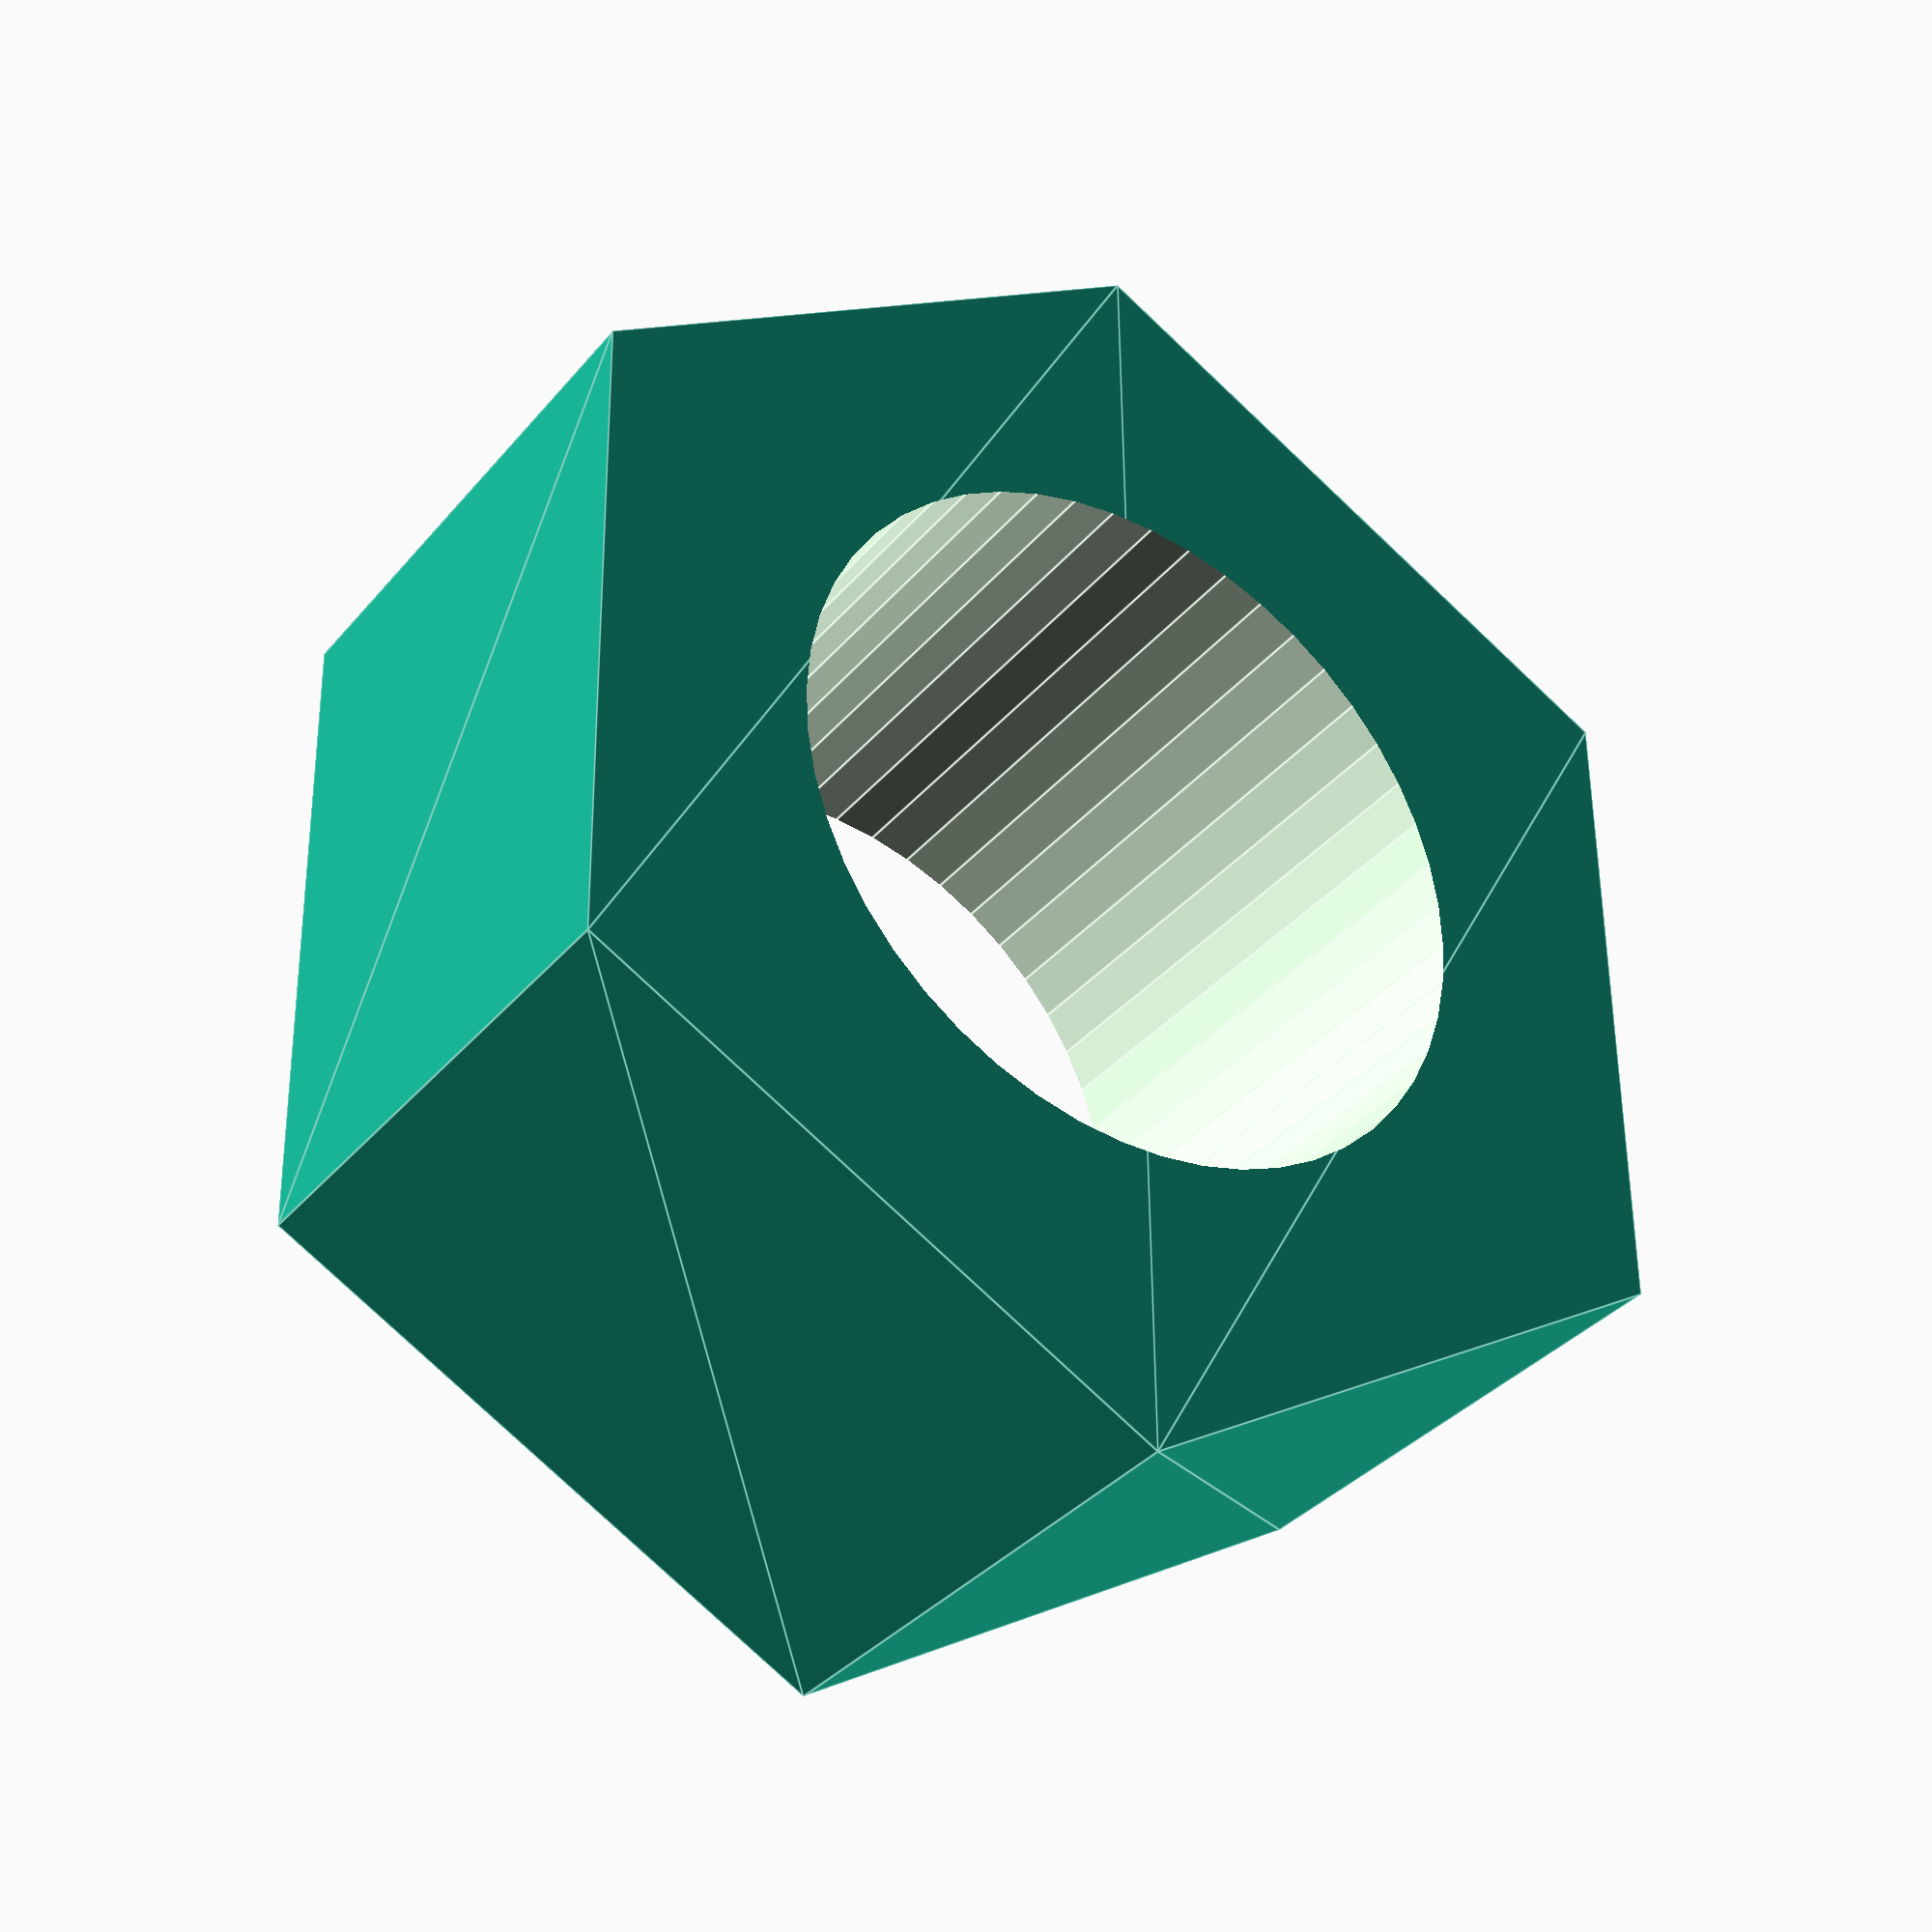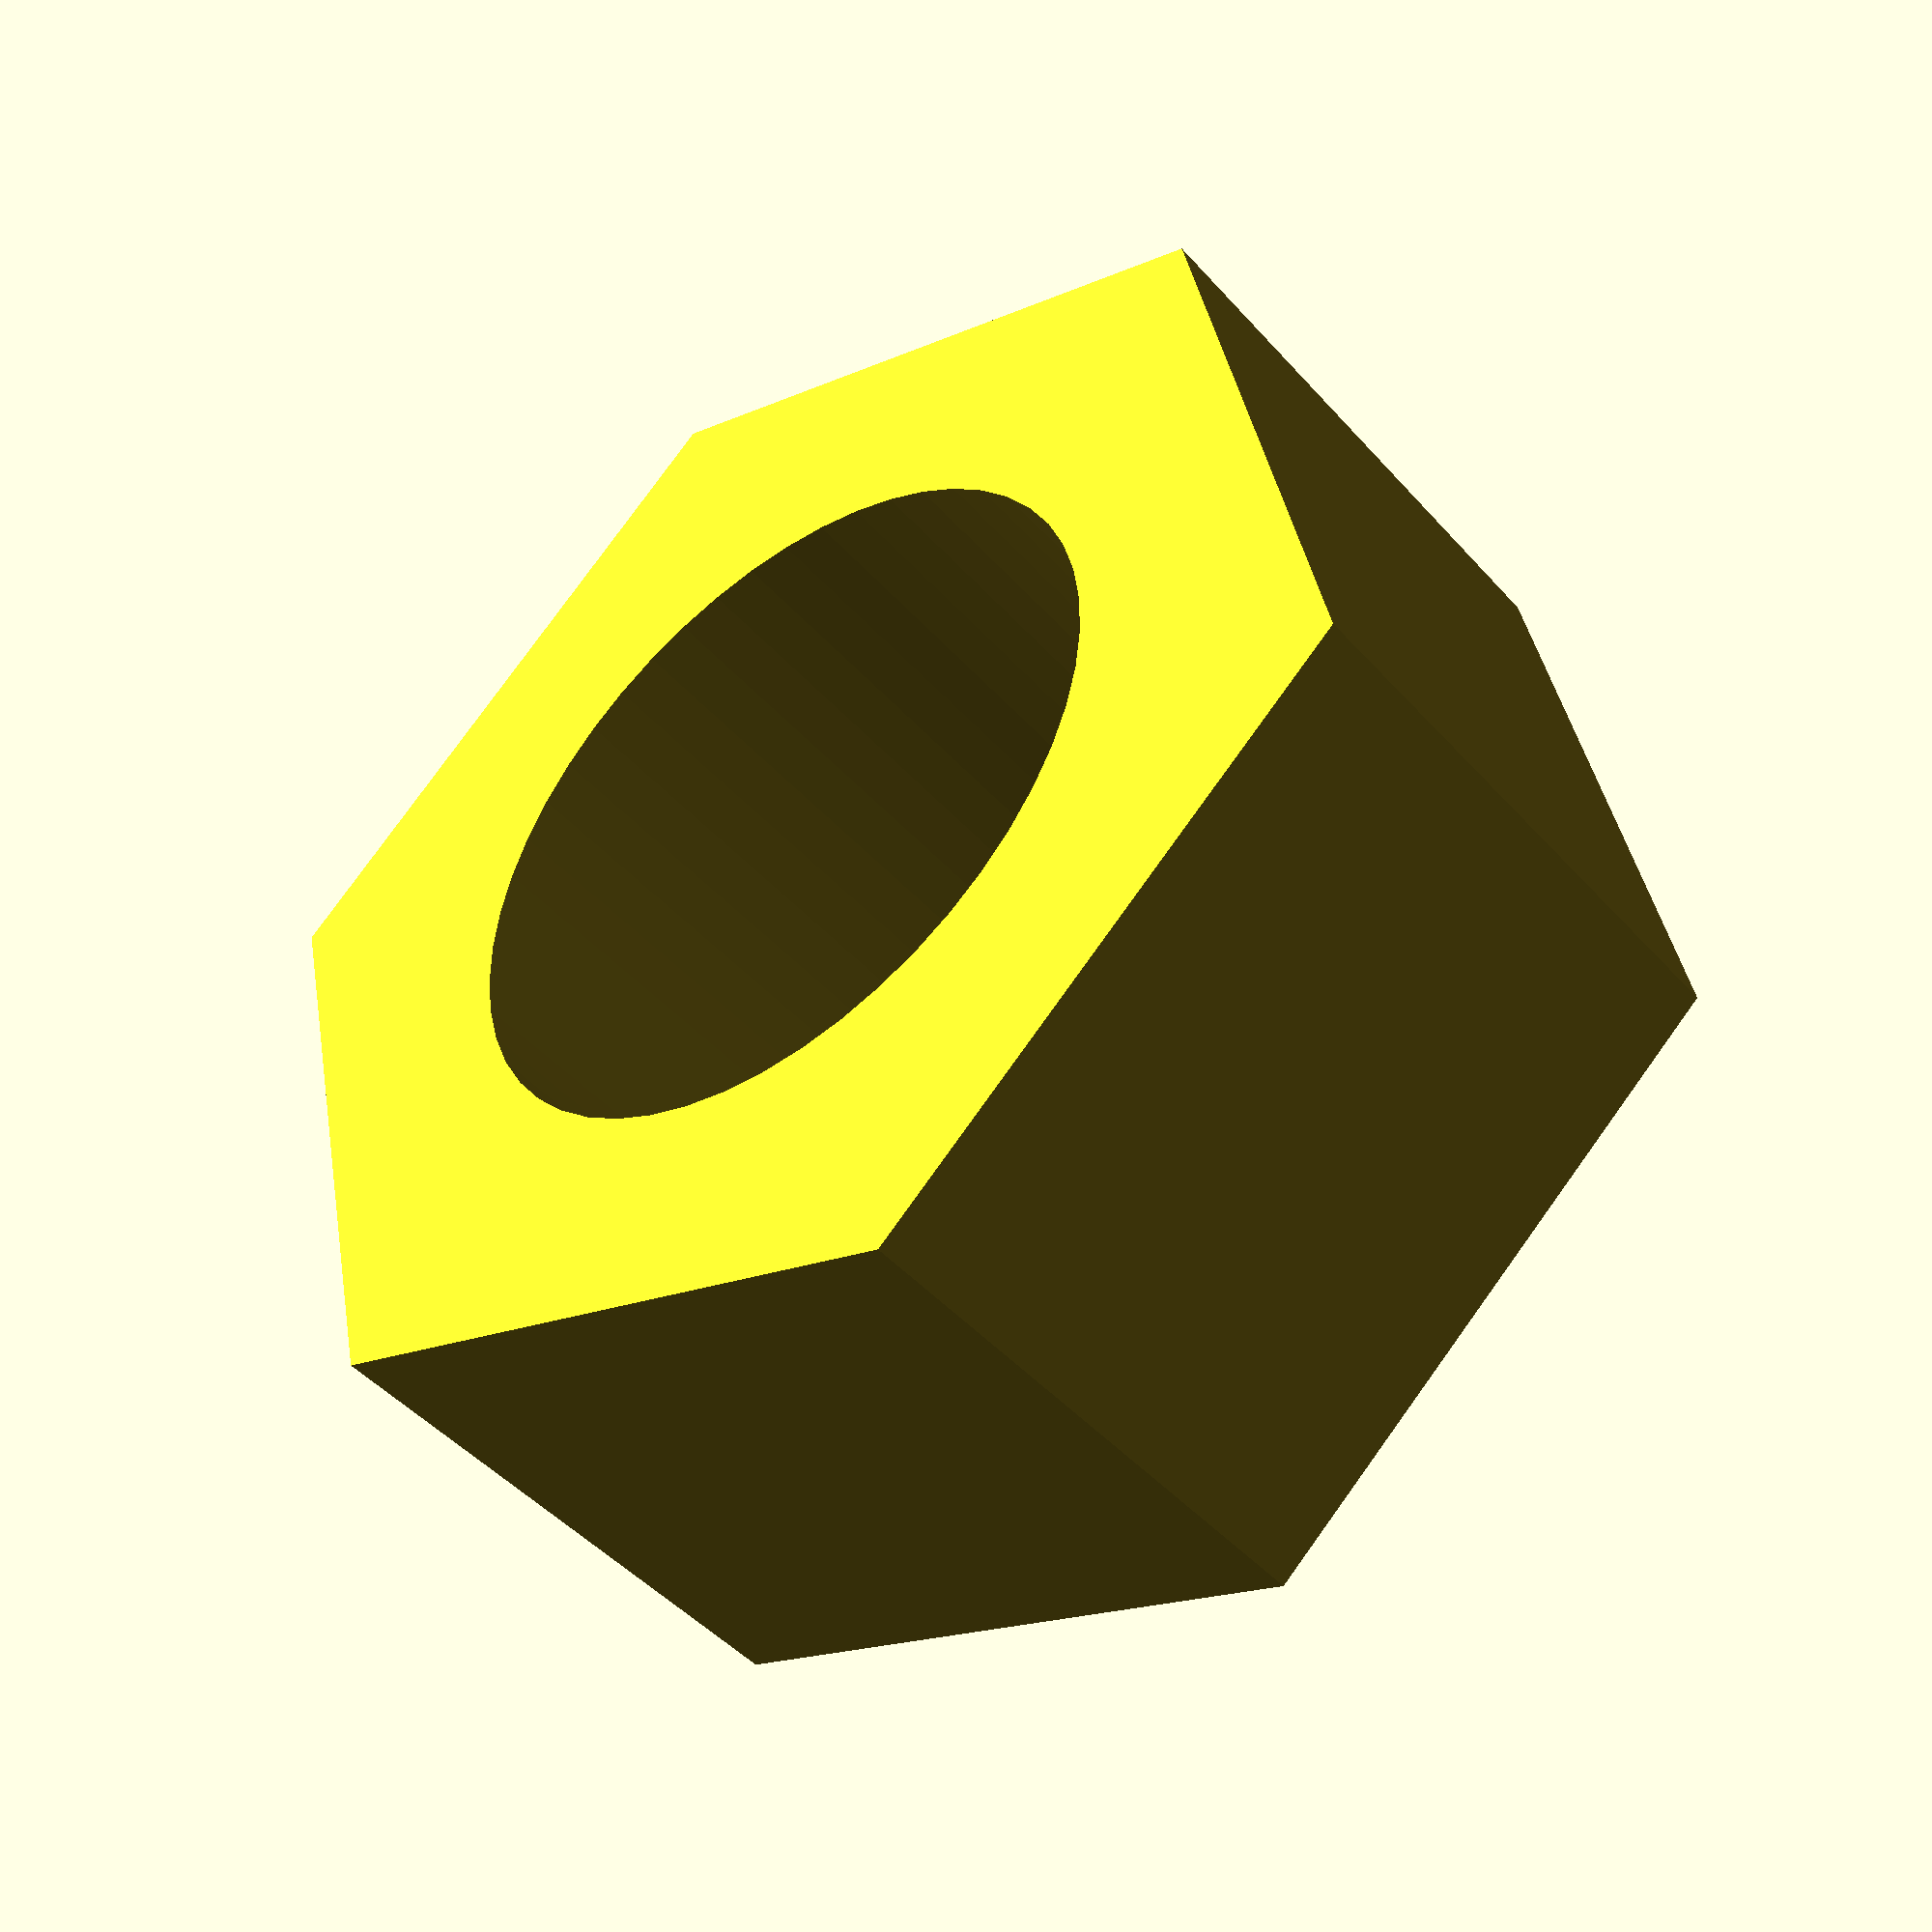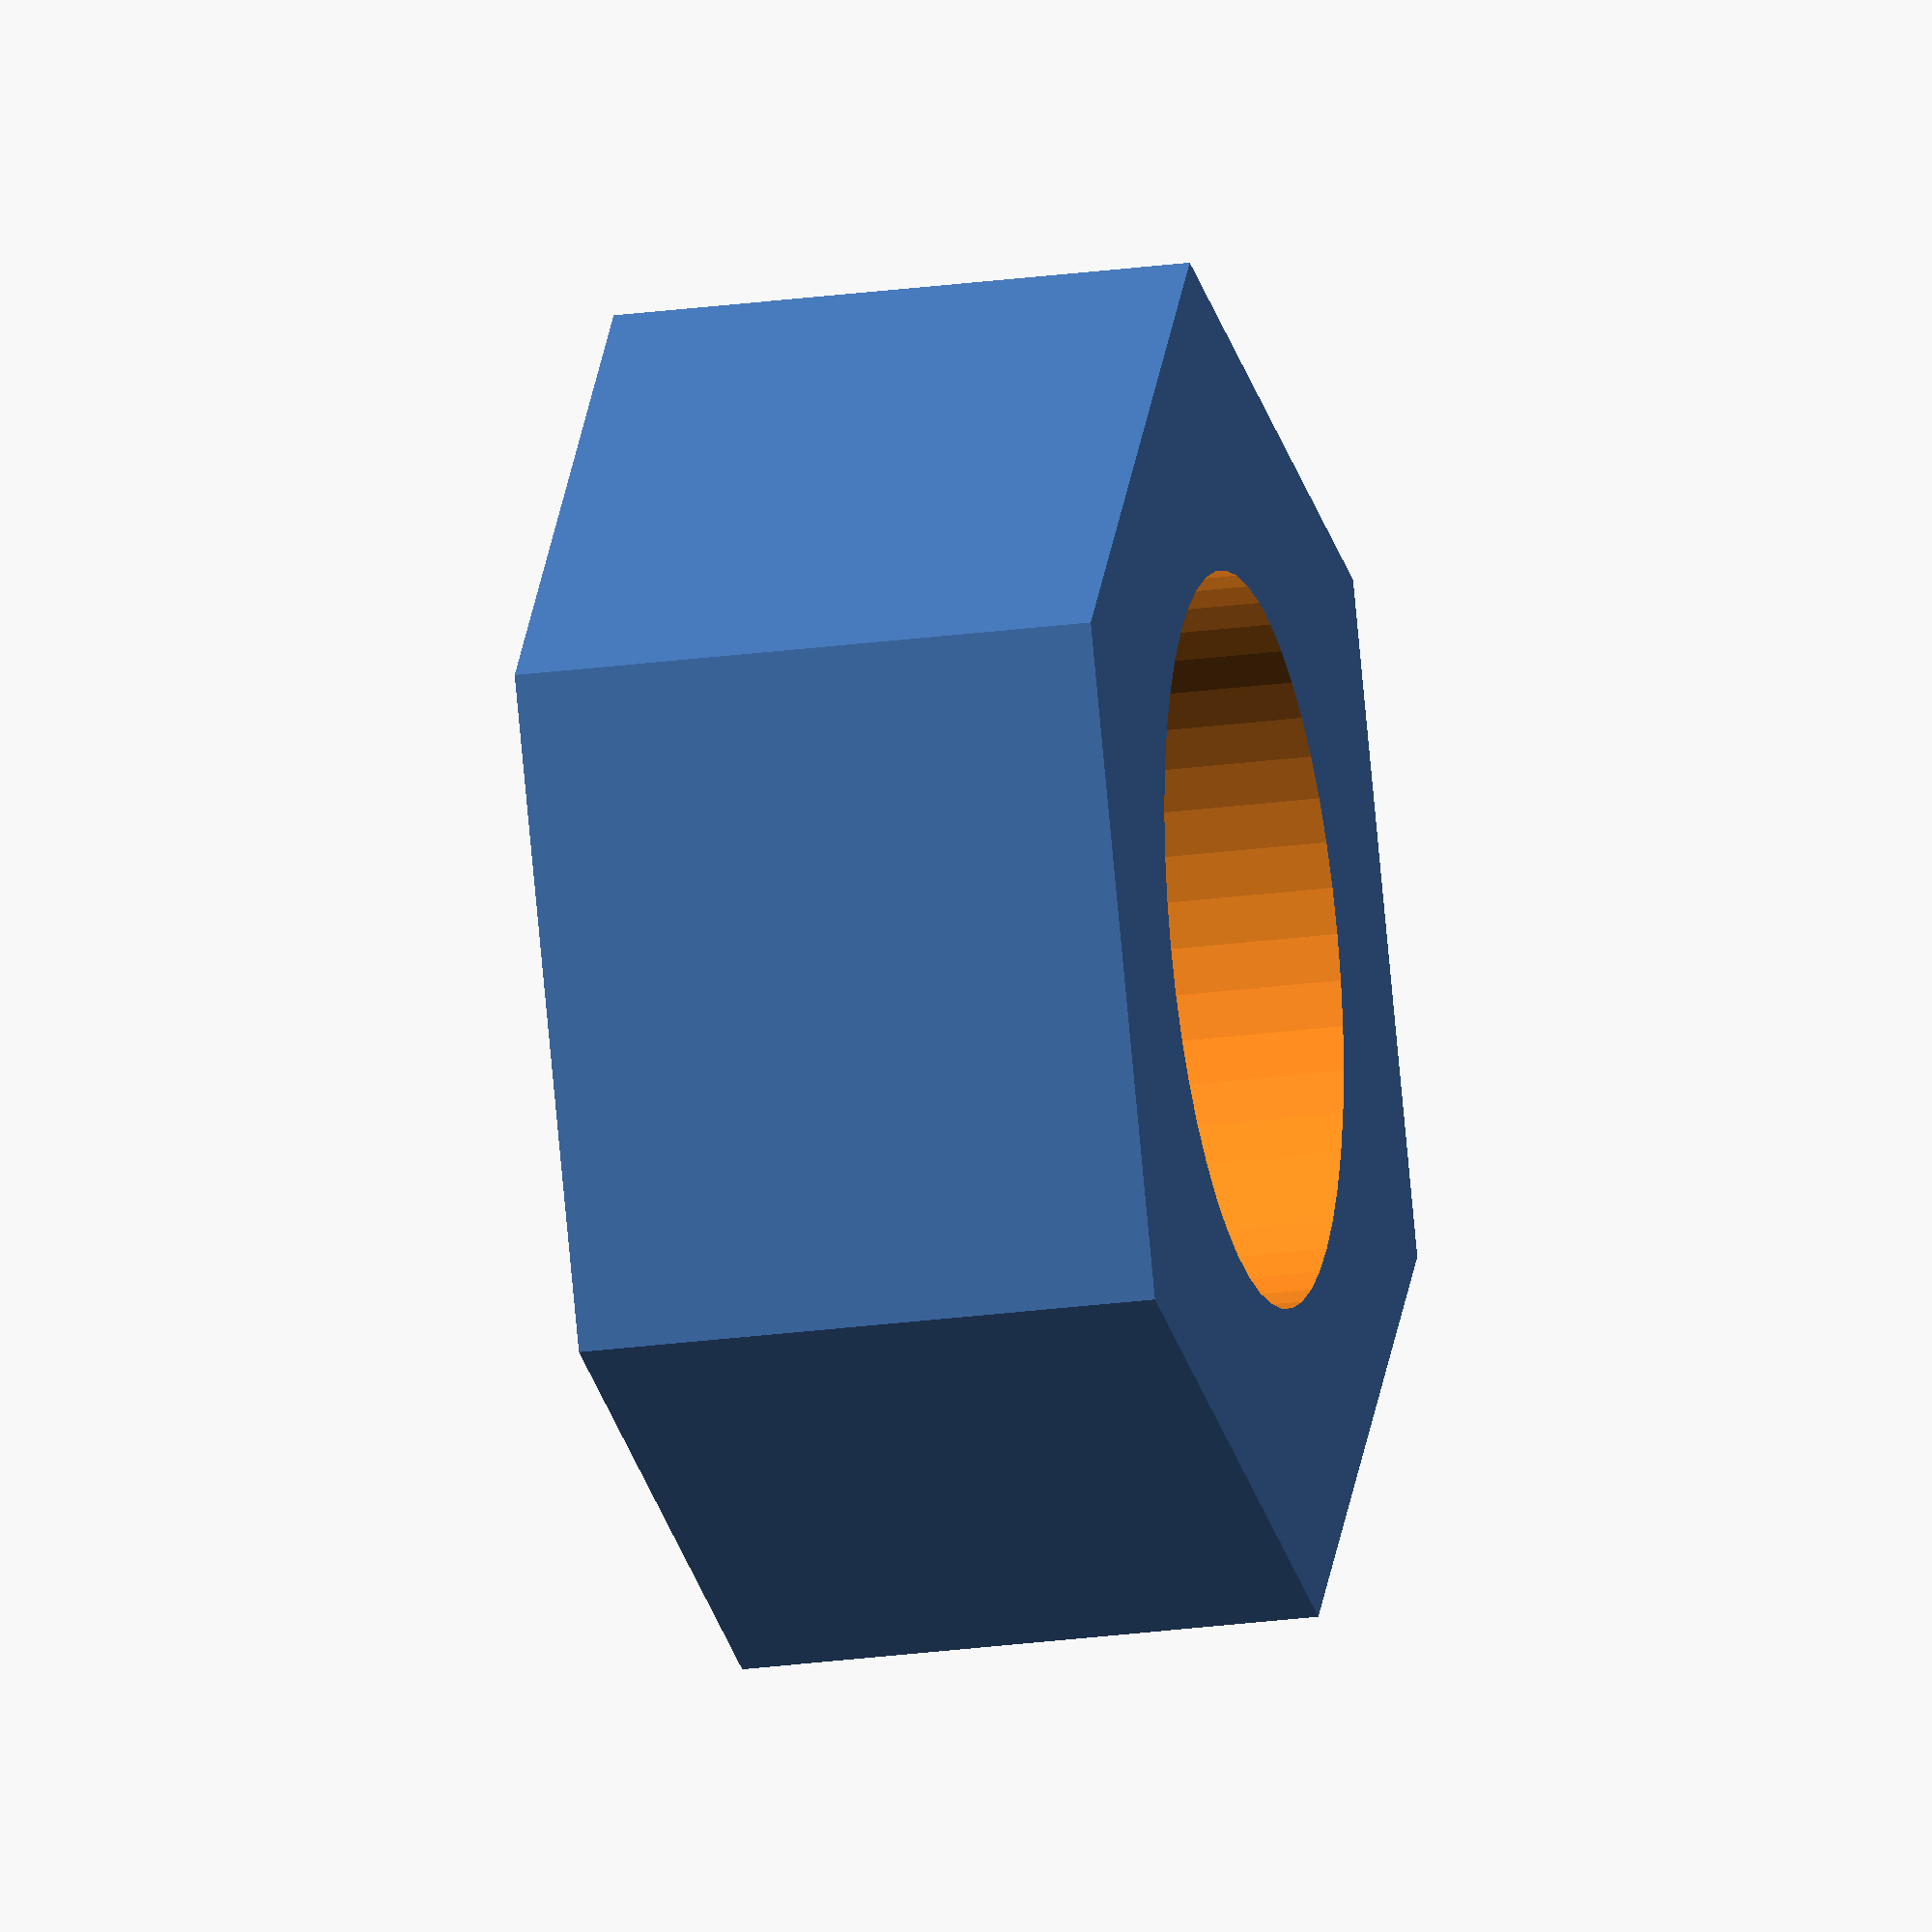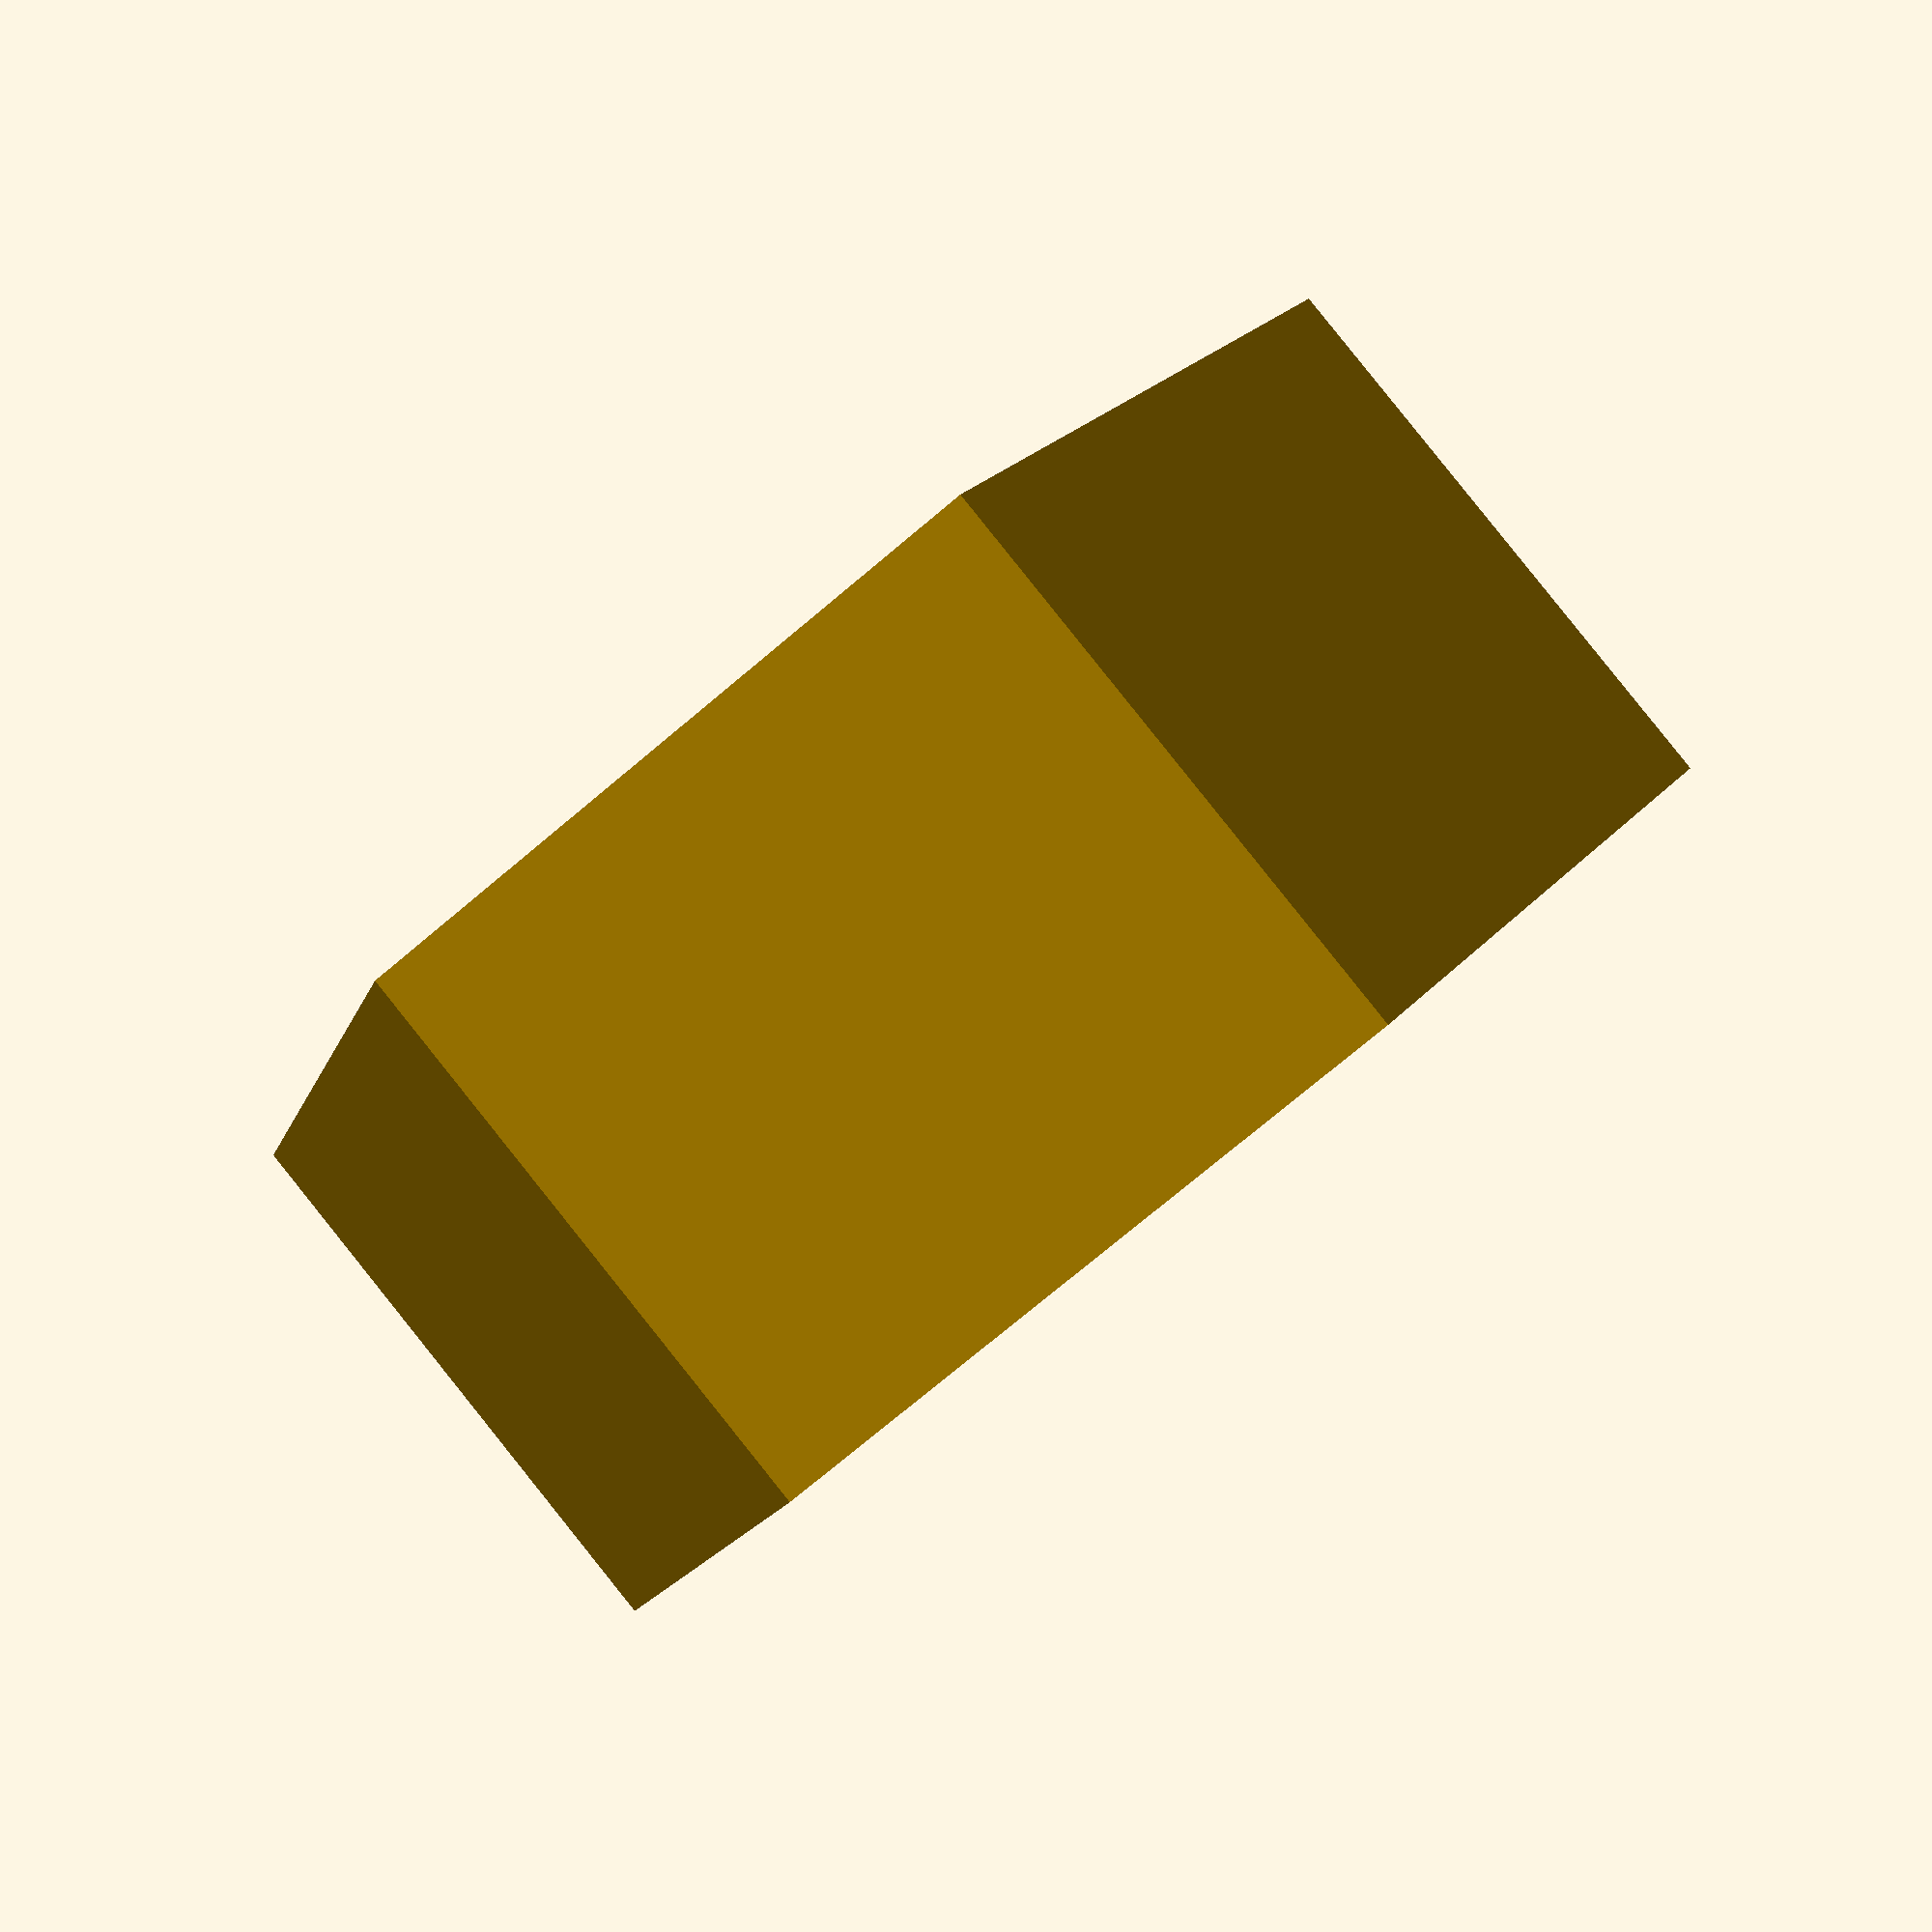
<openscad>
$fn = 50;


difference() {
	union() {
		translate(v = [0, 0, 0]) {
			rotate(a = [0, 0, 0]) {
				translate(v = [0, 0, 0]) {
					rotate(a = [0, 0, 0]) {
						linear_extrude(height = 6.8000000000) {
							polygon(points = [[7.7895000000, 0.0000000000], [3.8947500000, 6.7459048828], [-3.8947500000, 6.7459048828], [-7.7895000000, 0.0000000000], [-3.8947500000, -6.7459048828], [3.8947500000, -6.7459048828]]);
						}
					}
				}
			}
		}
	}
	union() {
		translate(v = [0, 0, -10]) {
			rotate(a = [0, 0, 0]) {
				cylinder(h = 100, r = 4.2500000000);
			}
		}
	}
}
</openscad>
<views>
elev=214.0 azim=209.4 roll=213.3 proj=p view=edges
elev=225.2 azim=341.8 roll=321.6 proj=p view=solid
elev=201.5 azim=187.0 roll=256.0 proj=o view=solid
elev=93.2 azim=70.1 roll=38.7 proj=p view=wireframe
</views>
